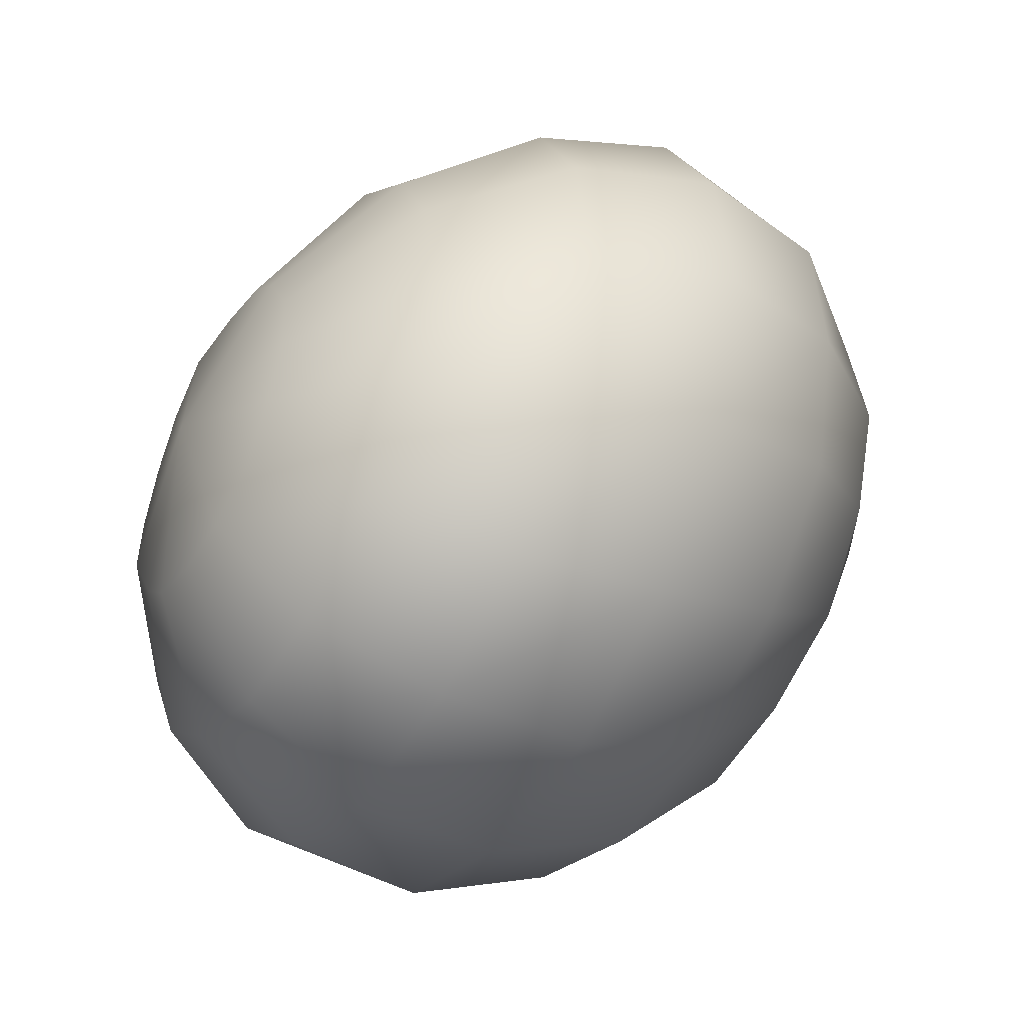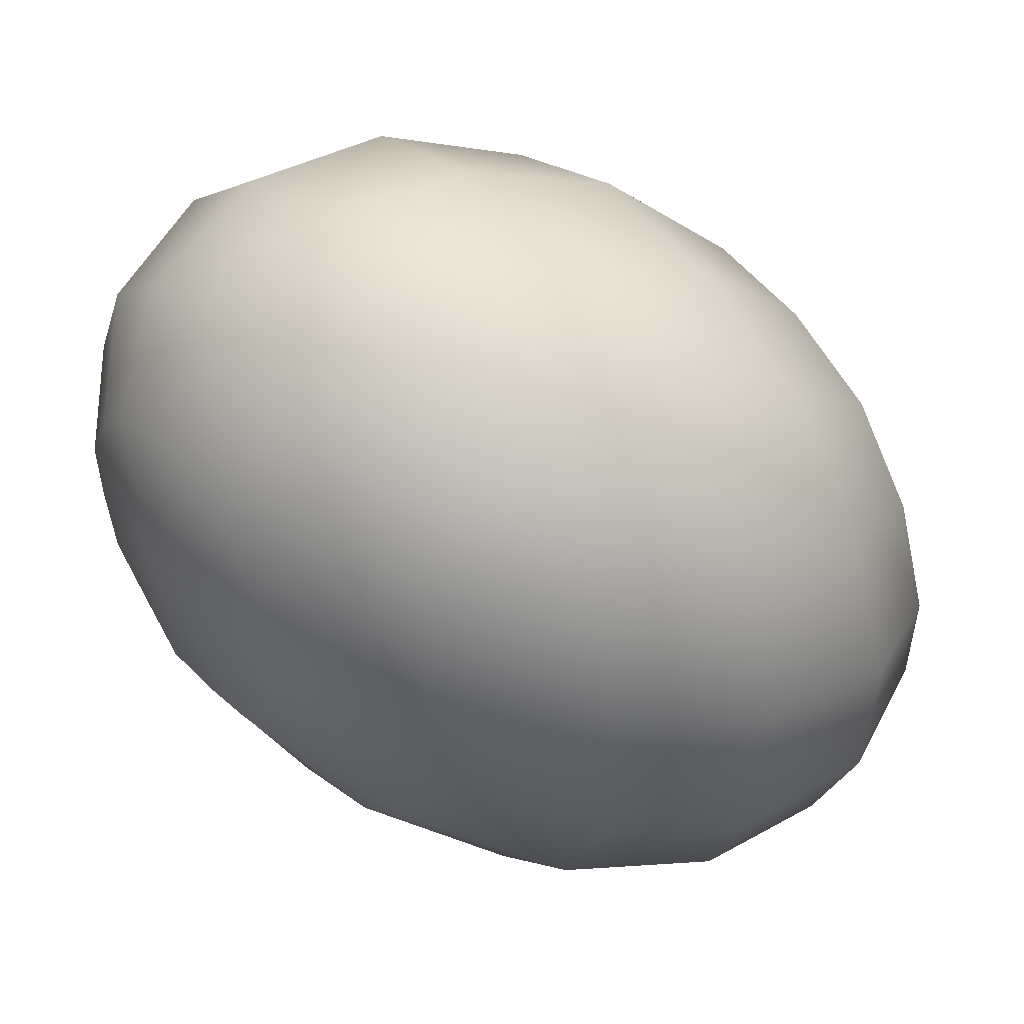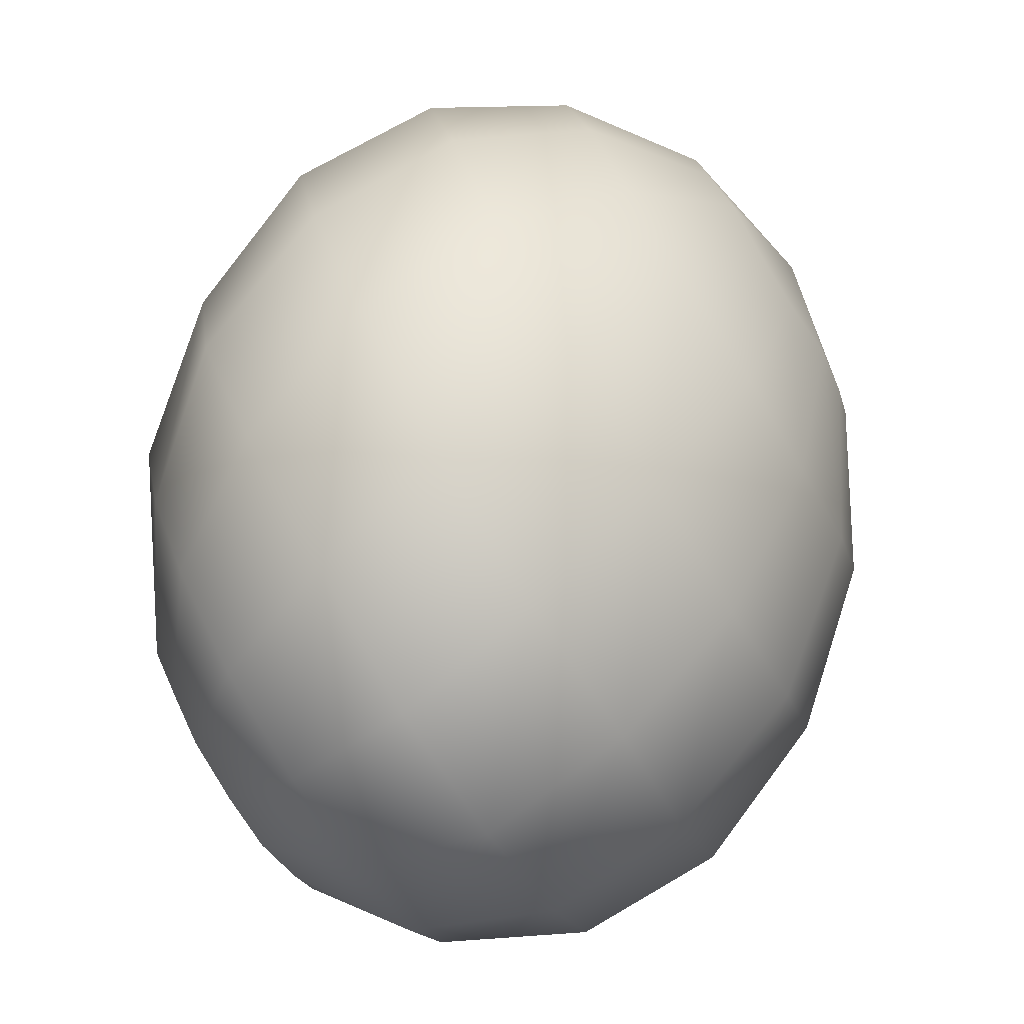
<metadata>
{"format":"obj","ext":"obj","renderer":"f3d","projection":"perspective","resolution":1024,"background":"white","views":[{"elev":39.7,"azim":155.9,"up":"+Z"},{"elev":-78.4,"azim":3.1,"up":"+Z"},{"elev":20.8,"azim":-29.3,"up":"+Z"}]}
</metadata>
<code>
o model_144
v 0.02402 -0.0002203 0.01529
v 0.02722 0.009916 0.01219
v 0.02539 0.0108 0.01573
v 0.02265 0.01961 0.01396
v 0.02631 0.01829 0.007311
v 0.02402 -0.0002203 0.01529
v 0.0286 0.007712 0.008641
v 0.02631 0.01829 0.007311
v 0.0286 0.01388 0.001108
v 0.01624 0.02578 0.01041
v 0.02127 0.02402 0.001108
v 0.0286 0.01388 0.001108
v 0.02127 0.02402 0.001108
v 0.02402 0.01829 -0.006868
v 0.007549 0.02798 0.004653
v 0.01304 0.02578 -0.005096
v 0.02402 -0.0002203 0.01529
v 0.0286 0.004187 0.005982
v 0.02905 0.007712 -0.003766
v 0.02402 -0.0002203 0.01529
v 0.02814 -0.0002203 0.004653
v 0.02905 0.007712 -0.003766
v 0.02768 -0.0002203 -0.006425
v 0.02402 0.01829 -0.006868
v 0.02494 0.009916 -0.01307
v 0.01304 0.02578 -0.005096
v 0.01624 0.01961 -0.01396
v -0.002059 0.02578 -0.001551
v 0.002516 0.02402 -0.01041
v 0.01624 0.01961 -0.01396
v 0.002516 0.02402 -0.01041
v 0.005719 0.01829 -0.01839
v -0.01167 0.01961 -0.007311
v -0.008007 0.01829 -0.0144
v 0.02494 0.009916 -0.01307
v 0.0167 0.0108 -0.0206
v 0.02768 -0.0002203 -0.006425
v 0.0231 -0.0002203 -0.01662
v 0.0231 -0.0002203 -0.01662
v 0.0167 0.0108 -0.0206
v 0.01487 -0.0002203 -0.02415
v 0.005719 0.01829 -0.01839
v 0.006177 0.009916 -0.02459
v -0.008007 0.01829 -0.0144
v -0.005719 0.01388 -0.0206
v 0.006177 0.009916 -0.02459
v -0.005719 0.01388 -0.0206
v -0.005262 0.007712 -0.02504
v 0.01487 -0.0002203 -0.02415
v 0.004804 -0.0002203 -0.02814
v 0.01075 -0.0108 -0.02415
v 0.01944 -0.009916 -0.01662
v 0.01075 -0.0108 -0.02415
v 0.004804 -0.0002203 -0.02814
v 0.0006863 -0.009916 -0.02814
v -0.005262 0.007712 -0.02504
v -0.006634 -0.0002203 -0.02769
v -0.01578 0.004187 -0.02193
v -0.01624 0.007712 -0.01928
v -0.01716 0.009916 -0.01573
v -0.02402 -0.0002203 -0.01529
v -0.01624 0.007712 -0.01928
v -0.01944 0.0108 -0.01219
v -0.02402 -0.0002203 -0.01529
v -0.01716 0.009916 -0.01573
v -0.01578 0.004187 -0.02193
v -0.02402 -0.0002203 -0.01529
v -0.006634 -0.0002203 -0.02769
v -0.0167 -0.0002203 -0.02326
v -0.02402 -0.0002203 -0.01529
v -0.0167 -0.0002203 -0.02326
v -0.01807 -0.004187 -0.02326
v -0.009379 -0.007712 -0.02769
v -0.01807 -0.004187 -0.02326
v -0.02402 -0.0002203 -0.01529
v -0.02036 -0.007712 -0.02193
v -0.0135 -0.01388 -0.02504
v -0.02402 -0.0002203 -0.01529
v -0.02036 -0.007712 -0.02193
v -0.02265 -0.009916 -0.01928
v -0.01807 -0.01829 -0.0206
v -0.02265 -0.009916 -0.01928
v -0.02402 -0.0002203 -0.01529
v -0.02539 -0.0108 -0.01573
v -0.02265 -0.01961 -0.01396
v -0.02402 -0.0002203 -0.01529
v -0.02539 -0.0108 -0.01573
v -0.02722 -0.009916 -0.01219
v -0.02631 -0.01829 -0.007311
v -0.02722 -0.009916 -0.01219
v -0.02402 -0.0002203 -0.01529
v -0.0286 -0.007712 -0.008641
v -0.0286 -0.01388 -0.001108
v -0.02402 -0.0002203 -0.01529
v -0.0286 -0.007712 -0.008641
v -0.0286 -0.004187 -0.006425
v -0.02905 -0.007712 0.003766
v -0.0286 -0.004187 -0.006425
v -0.02402 -0.0002203 -0.01529
v -0.02814 -0.0002203 -0.005096
v -0.02768 -0.0002203 0.005982
v -0.02402 -0.0002203 -0.01529
v -0.02814 -0.0002203 -0.005096
v -0.02631 0.004187 -0.005096
v -0.02493 0.007712 0.006425
v -0.02631 0.004187 -0.005096
v -0.02402 -0.0002203 -0.01529
v -0.02448 0.007712 -0.006425
v -0.02082 0.01388 0.003766
v -0.02402 -0.0002203 -0.01529
v -0.02448 0.007712 -0.006425
v -0.02173 0.009916 -0.008641
v -0.01624 0.01829 -0.001108
v -0.02173 0.009916 -0.008641
v -0.02402 -0.0002203 -0.01529
v -0.01944 0.0108 -0.01219
v -0.01167 0.01961 -0.007311
v -0.02402 -0.0002203 -0.01529
v -0.01944 0.0108 -0.01219
v -0.01167 0.01961 -0.007311
v -0.002059 0.02578 -0.001551
v -0.008007 0.02402 0.006868
v -0.01624 0.01829 -0.001108
v -0.01441 0.01829 0.01307
v -0.002059 0.02578 -0.001551
v 0.007549 0.02798 0.004653
v 0.001144 0.02578 0.01351
v -0.008007 0.02402 0.006868
v -0.005262 0.01961 0.0206
v -0.02082 0.01388 0.003766
v -0.01944 0.009916 0.01617
v -0.01441 0.01829 0.01307
v -0.01121 0.0108 0.02415
v -0.02493 0.007712 0.006425
v -0.02356 -0.0002203 0.01617
v -0.01944 0.009916 0.01617
v -0.01533 -0.0002203 0.02415
v -0.02768 -0.0002203 0.005982
v -0.02493 -0.009916 0.01307
v -0.02356 -0.0002203 0.01617
v -0.01716 -0.0108 0.0206
v -0.02905 -0.007712 0.003766
v -0.02402 -0.01829 0.006868
v -0.02493 -0.009916 0.01307
v -0.01624 -0.01961 0.01351
v -0.0286 -0.01388 -0.001108
v -0.02127 -0.02402 -0.001551
v -0.02402 -0.01829 0.006868
v -0.01304 -0.02578 0.004653
v -0.02631 -0.01829 -0.007311
v -0.01624 -0.02578 -0.01041
v -0.02127 -0.02402 -0.001551
v -0.007549 -0.02798 -0.004653
v -0.02265 -0.01961 -0.01396
v -0.01029 -0.02402 -0.01839
v -0.01624 -0.02578 -0.01041
v -0.001601 -0.02578 -0.01351
v -0.01807 -0.01829 -0.0206
v -0.004346 -0.01829 -0.02459
v -0.01029 -0.02402 -0.01839
v 0.005262 -0.01961 -0.0206
v -0.0135 -0.01388 -0.02504
v 0.0006863 -0.009916 -0.02814
v -0.004346 -0.01829 -0.02459
v -0.009379 -0.007712 -0.02769
v -0.001601 -0.02578 -0.01351
v 0.008007 -0.02402 -0.006868
v 0.01395 -0.01829 -0.01307
v 0.005262 -0.01961 -0.0206
v 0.008007 -0.02402 -0.006868
v 0.01624 -0.01829 0.001108
v 0.02082 -0.01388 -0.003766
v 0.01395 -0.01829 -0.01307
v 0.02494 -0.007712 -0.006425
v 0.01624 -0.01829 0.001108
v 0.02173 -0.009916 0.008641
v 0.02402 -0.007712 0.005982
v 0.02402 -0.0002203 0.01529
v 0.02082 -0.01388 -0.003766
v 0.02631 -0.004187 0.004653
v 0.02402 -0.0002203 0.01529
v 0.02402 -0.0002203 0.01529
v 0.02494 -0.007712 -0.006425
v 0.01944 -0.009916 -0.01662
v 0.02402 -0.0002203 0.01529
v 0.01944 -0.0108 0.01219
v 0.01167 -0.01961 0.007311
v 0.02402 -0.0002203 0.01529
v 0.01716 -0.009916 0.01573
v 0.01167 -0.01961 0.007311
v 0.008007 -0.01829 0.01396
v 0.002059 -0.02578 0.001108
v 0.002059 -0.02578 0.001108
v -0.007549 -0.02798 -0.004653
v 0.008007 -0.01829 0.01396
v -0.002974 -0.02402 0.01041
v 0.02402 -0.0002203 0.01529
v 0.01578 -0.007712 0.01928
v 0.005262 -0.01388 0.0206
v 0.02402 -0.0002203 0.01529
v 0.01578 -0.004187 0.02193
v 0.005262 -0.01388 0.0206
v 0.004804 -0.007712 0.02504
v -0.002974 -0.02402 0.01041
v -0.005719 -0.01829 0.01839
v -0.01304 -0.02578 0.004653
v -0.005719 -0.01829 0.01839
v -0.01624 -0.01961 0.01351
v 0.004804 -0.007712 0.02504
v -0.006634 -0.009916 0.02459
v 0.02402 -0.0002203 0.01529
v 0.01624 -0.0002203 0.02326
v 0.006177 -0.0002203 0.02769
v 0.02402 -0.0002203 0.01529
v 0.01807 0.004187 0.02326
v 0.006177 -0.0002203 0.02769
v 0.008922 0.007712 0.02769
v -0.006634 -0.009916 0.02459
v -0.004804 -0.0002203 0.02814
v -0.01716 -0.0108 0.0206
v -0.004804 -0.0002203 0.02814
v -0.01533 -0.0002203 0.02415
v 0.008922 0.007712 0.02769
v -0.001144 0.009916 0.02814
v 0.02402 -0.0002203 0.01529
v 0.02036 0.007712 0.02193
v 0.01304 0.01388 0.02548
v 0.02402 -0.0002203 0.01529
v 0.02265 0.009916 0.01928
v 0.01304 0.01388 0.02548
v 0.01807 0.01829 0.0206
v -0.001144 0.009916 0.02814
v 0.004346 0.01829 0.02459
v -0.01121 0.0108 0.02415
v 0.004346 0.01829 0.02459
v -0.005262 0.01961 0.0206
v 0.01807 0.01829 0.0206
v 0.01029 0.02402 0.01839
v 0.02402 -0.0002203 0.01529
v 0.02539 0.0108 0.01573
v 0.02265 0.01961 0.01396
v 0.02265 0.01961 0.01396
v 0.01029 0.02402 0.01839
v 0.01624 0.02578 0.01041
v 0.001144 0.02578 0.01351
v 0.01624 0.02578 0.01041
v 0.007549 0.02798 0.004653
f 1 2 3
f 2 2 3
f 3 2 4
f 2 5 4
f 4 5 5
f 5 6 5
f 5 6 6
f 6 7 6
f 6 7 2
f 7 7 2
f 2 7 8
f 7 9 8
f 8 9 9
f 9 4 9
f 9 4 4
f 4 8 4
f 4 8 10
f 8 11 10
f 10 11 11
f 11 8 11
f 11 8 8
f 8 12 8
f 8 12 13
f 12 14 13
f 13 14 14
f 14 10 14
f 14 10 10
f 10 13 10
f 10 13 15
f 13 16 15
f 15 16 16
f 16 17 16
f 16 17 17
f 17 18 17
f 17 18 7
f 18 18 7
f 7 18 12
f 18 19 12
f 12 19 19
f 19 20 19
f 19 20 20
f 20 21 20
f 20 21 18
f 21 21 18
f 18 21 22
f 21 23 22
f 22 23 23
f 23 12 23
f 23 12 12
f 12 22 12
f 12 22 24
f 22 25 24
f 24 25 25
f 25 13 25
f 25 13 13
f 13 24 13
f 13 24 26
f 24 27 26
f 26 27 27
f 27 15 27
f 27 15 15
f 15 26 15
f 15 26 28
f 26 29 28
f 28 29 29
f 29 26 29
f 29 26 26
f 26 30 26
f 26 30 31
f 30 32 31
f 31 32 32
f 32 28 32
f 32 28 28
f 28 31 28
f 28 31 33
f 31 34 33
f 33 34 34
f 34 24 34
f 34 24 24
f 24 35 24
f 24 35 30
f 35 36 30
f 30 36 36
f 36 22 36
f 36 22 22
f 22 37 22
f 22 37 35
f 37 38 35
f 35 38 38
f 38 35 38
f 38 35 35
f 35 39 35
f 35 39 40
f 39 41 40
f 40 41 41
f 41 30 41
f 41 30 30
f 30 40 30
f 30 40 42
f 40 43 42
f 42 43 43
f 43 31 43
f 43 31 31
f 31 42 31
f 31 42 44
f 42 45 44
f 44 45 45
f 45 42 45
f 45 42 42
f 42 46 42
f 42 46 47
f 46 48 47
f 47 48 48
f 48 40 48
f 48 40 40
f 40 49 40
f 40 49 46
f 49 50 46
f 46 50 50
f 50 51 50
f 50 51 51
f 51 49 51
f 51 49 52
f 49 39 52
f 52 39 39
f 39 49 39
f 39 49 49
f 49 53 49
f 49 53 54
f 53 55 54
f 54 55 55
f 55 46 55
f 55 46 46
f 46 54 46
f 46 54 56
f 54 57 56
f 56 57 57
f 57 58 57
f 57 58 58
f 58 59 58
f 58 59 56
f 59 47 56
f 56 47 47
f 47 60 47
f 47 60 60
f 60 59 60
f 60 59 61
f 59 61 61
f 61 61 62
f 61 62 62
f 62 62 47
f 62 60 47
f 47 60 44
f 60 44 44
f 44 44 63
f 44 63 63
f 63 63 64
f 63 60 64
f 64 60 60
f 60 33 60
f 60 33 33
f 33 44 33
f 33 44 63
f 44 65 63
f 63 65 65
f 65 59 65
f 65 59 59
f 59 66 59
f 59 66 67
f 66 67 67
f 67 67 56
f 67 56 56
f 56 56 66
f 56 68 66
f 66 68 69
f 68 69 69
f 69 69 66
f 69 66 66
f 66 66 70
f 66 71 70
f 70 71 71
f 71 72 71
f 71 72 72
f 72 71 72
f 72 71 73
f 71 68 73
f 73 68 68
f 68 71 68
f 68 71 71
f 71 74 71
f 71 74 75
f 74 75 75
f 75 75 76
f 75 76 76
f 76 76 77
f 76 74 77
f 77 74 73
f 74 73 73
f 73 73 74
f 73 74 74
f 74 74 78
f 74 79 78
f 78 79 79
f 79 80 79
f 79 80 80
f 80 79 80
f 80 79 81
f 79 77 81
f 81 77 77
f 77 79 77
f 77 79 79
f 79 82 79
f 79 82 83
f 82 83 83
f 83 83 84
f 83 84 84
f 84 84 85
f 84 82 85
f 85 82 81
f 82 81 81
f 81 81 82
f 81 82 82
f 82 82 86
f 82 87 86
f 86 87 87
f 87 88 87
f 87 88 88
f 88 87 88
f 88 87 89
f 87 85 89
f 89 85 85
f 85 87 85
f 85 87 87
f 87 90 87
f 87 90 91
f 90 91 91
f 91 91 92
f 91 92 92
f 92 92 93
f 92 90 93
f 93 90 89
f 90 89 89
f 89 89 90
f 89 90 90
f 90 90 94
f 90 95 94
f 94 95 95
f 95 96 95
f 95 96 96
f 96 95 96
f 96 95 97
f 95 93 97
f 97 93 93
f 93 95 93
f 93 95 95
f 95 98 95
f 95 98 99
f 98 99 99
f 99 99 100
f 99 100 100
f 100 100 101
f 100 98 101
f 101 98 97
f 98 97 97
f 97 97 98
f 97 98 98
f 98 98 102
f 98 103 102
f 102 103 103
f 103 104 103
f 103 104 104
f 104 103 104
f 104 103 105
f 103 101 105
f 105 101 101
f 101 103 101
f 101 103 103
f 103 106 103
f 103 106 107
f 106 107 107
f 107 107 108
f 107 108 108
f 108 108 109
f 108 106 109
f 109 106 105
f 106 105 105
f 105 105 106
f 105 106 106
f 106 106 110
f 106 111 110
f 110 111 111
f 111 112 111
f 111 112 112
f 112 111 112
f 112 111 113
f 111 109 113
f 113 109 109
f 109 111 109
f 109 111 111
f 111 114 111
f 111 114 115
f 114 115 115
f 115 115 116
f 115 116 116
f 116 116 117
f 116 114 117
f 117 114 113
f 114 113 113
f 113 113 114
f 113 114 114
f 114 114 118
f 114 119 118
f 118 119 119
f 119 120 119
f 119 120 120
f 120 113 120
f 120 113 121
f 113 122 121
f 121 122 122
f 122 123 122
f 122 123 123
f 123 109 123
f 123 109 122
f 109 124 122
f 122 124 124
f 124 125 124
f 124 125 125
f 125 122 125
f 125 122 126
f 122 127 126
f 126 127 127
f 127 128 127
f 127 128 128
f 128 124 128
f 128 124 127
f 124 129 127
f 127 129 129
f 129 130 129
f 129 130 130
f 130 105 130
f 130 105 124
f 105 131 124
f 124 131 131
f 131 132 131
f 131 132 132
f 132 131 132
f 132 131 129
f 131 133 129
f 129 133 133
f 133 134 133
f 133 134 134
f 134 101 134
f 134 101 131
f 101 135 131
f 131 135 135
f 135 136 135
f 135 136 136
f 136 135 136
f 136 135 133
f 135 137 133
f 133 137 137
f 137 138 137
f 137 138 138
f 138 97 138
f 138 97 135
f 97 139 135
f 135 139 139
f 139 140 139
f 139 140 140
f 140 139 140
f 140 139 137
f 139 141 137
f 137 141 141
f 141 142 141
f 141 142 142
f 142 93 142
f 142 93 139
f 93 143 139
f 139 143 143
f 143 144 143
f 143 144 144
f 144 143 144
f 144 143 141
f 143 145 141
f 141 145 145
f 145 146 145
f 145 146 146
f 146 89 146
f 146 89 143
f 89 147 143
f 143 147 147
f 147 148 147
f 147 148 148
f 148 147 148
f 148 147 145
f 147 149 145
f 145 149 149
f 149 150 149
f 149 150 150
f 150 85 150
f 150 85 147
f 85 151 147
f 147 151 151
f 151 152 151
f 151 152 152
f 152 151 152
f 152 151 149
f 151 153 149
f 149 153 153
f 153 154 153
f 153 154 154
f 154 81 154
f 154 81 151
f 81 155 151
f 151 155 155
f 155 156 155
f 155 156 156
f 156 155 156
f 156 155 153
f 155 157 153
f 153 157 157
f 157 158 157
f 157 158 158
f 158 77 158
f 158 77 155
f 77 159 155
f 155 159 159
f 159 160 159
f 159 160 160
f 160 159 160
f 160 159 157
f 159 161 157
f 157 161 161
f 161 162 161
f 161 162 162
f 162 73 162
f 162 73 159
f 73 163 159
f 159 163 163
f 163 164 163
f 163 164 164
f 164 163 164
f 164 163 161
f 163 53 161
f 161 53 53
f 53 54 53
f 53 54 54
f 54 163 54
f 54 163 68
f 163 165 68
f 68 165 165
f 165 166 165
f 165 166 166
f 166 161 166
f 166 161 167
f 161 168 167
f 167 168 168
f 168 169 168
f 168 169 169
f 169 53 169
f 169 53 168
f 53 52 168
f 168 52 52
f 52 170 52
f 52 170 170
f 170 168 170
f 170 168 171
f 168 172 171
f 171 172 172
f 172 173 172
f 172 173 173
f 173 52 173
f 173 52 172
f 52 174 172
f 172 174 174
f 174 175 174
f 174 175 175
f 175 172 175
f 175 172 176
f 172 177 176
f 176 177 178
f 177 178 178
f 178 178 179
f 178 179 179
f 179 179 177
f 179 174 177
f 177 174 177
f 174 180 177
f 177 180 181
f 180 181 181
f 181 181 182
f 181 182 182
f 182 182 21
f 182 180 21
f 21 180 37
f 180 183 37
f 37 183 183
f 183 37 183
f 183 37 37
f 37 174 37
f 37 174 39
f 174 184 39
f 39 184 184
f 184 185 184
f 184 185 185
f 185 186 185
f 185 186 176
f 186 186 176
f 176 186 171
f 186 187 171
f 171 187 187
f 187 188 187
f 187 188 188
f 188 189 188
f 188 189 186
f 189 189 186
f 186 189 190
f 189 191 190
f 190 191 191
f 191 171 191
f 191 171 171
f 171 190 171
f 171 190 167
f 190 192 167
f 167 192 192
f 192 167 192
f 192 167 167
f 167 193 167
f 167 193 157
f 193 194 157
f 157 194 194
f 194 190 194
f 194 190 190
f 190 195 190
f 190 195 193
f 195 196 193
f 193 196 196
f 196 197 196
f 196 197 197
f 197 198 197
f 197 198 189
f 198 198 189
f 189 198 195
f 198 199 195
f 195 199 199
f 199 200 199
f 199 200 200
f 200 201 200
f 200 201 198
f 201 201 198
f 198 201 202
f 201 203 202
f 202 203 203
f 203 195 203
f 203 195 195
f 195 202 195
f 195 202 204
f 202 205 204
f 204 205 205
f 205 193 205
f 205 193 193
f 193 204 193
f 193 204 153
f 204 206 153
f 153 206 206
f 206 204 206
f 206 204 204
f 204 207 204
f 204 207 149
f 207 208 149
f 149 208 208
f 208 202 208
f 208 202 202
f 202 209 202
f 202 209 207
f 209 210 207
f 207 210 210
f 210 211 210
f 210 211 211
f 211 212 211
f 211 212 201
f 212 212 201
f 201 212 209
f 212 213 209
f 209 213 213
f 213 214 213
f 213 214 214
f 214 215 214
f 214 215 212
f 215 215 212
f 212 215 216
f 215 217 216
f 216 217 217
f 217 209 217
f 217 209 209
f 209 216 209
f 209 216 218
f 216 219 218
f 218 219 219
f 219 207 219
f 219 207 207
f 207 218 207
f 207 218 145
f 218 220 145
f 145 220 220
f 220 218 220
f 220 218 218
f 218 221 218
f 218 221 141
f 221 222 141
f 141 222 222
f 222 216 222
f 222 216 216
f 216 223 216
f 216 223 221
f 223 224 221
f 221 224 224
f 224 225 224
f 224 225 225
f 225 226 225
f 225 226 215
f 226 226 215
f 215 226 223
f 226 227 223
f 223 227 227
f 227 228 227
f 227 228 228
f 228 229 228
f 228 229 226
f 229 229 226
f 226 229 230
f 229 231 230
f 230 231 231
f 231 223 231
f 231 223 223
f 223 230 223
f 223 230 232
f 230 233 232
f 232 233 233
f 233 221 233
f 233 221 221
f 221 232 221
f 221 232 137
f 232 234 137
f 137 234 234
f 234 232 234
f 234 232 232
f 232 235 232
f 232 235 133
f 235 236 133
f 133 236 236
f 236 230 236
f 236 230 230
f 230 237 230
f 230 237 235
f 237 238 235
f 235 238 238
f 238 239 238
f 238 239 239
f 239 240 239
f 239 240 229
f 240 240 229
f 229 240 237
f 240 241 237
f 237 241 241
f 241 237 241
f 241 237 237
f 237 242 237
f 237 242 243
f 242 244 243
f 243 244 244
f 244 235 244
f 244 235 235
f 235 243 235
f 235 243 129
f 243 245 129
f 129 245 245
f 245 243 245
f 245 243 243
f 243 246 243
f 243 246 127
f 246 247 127

</code>
